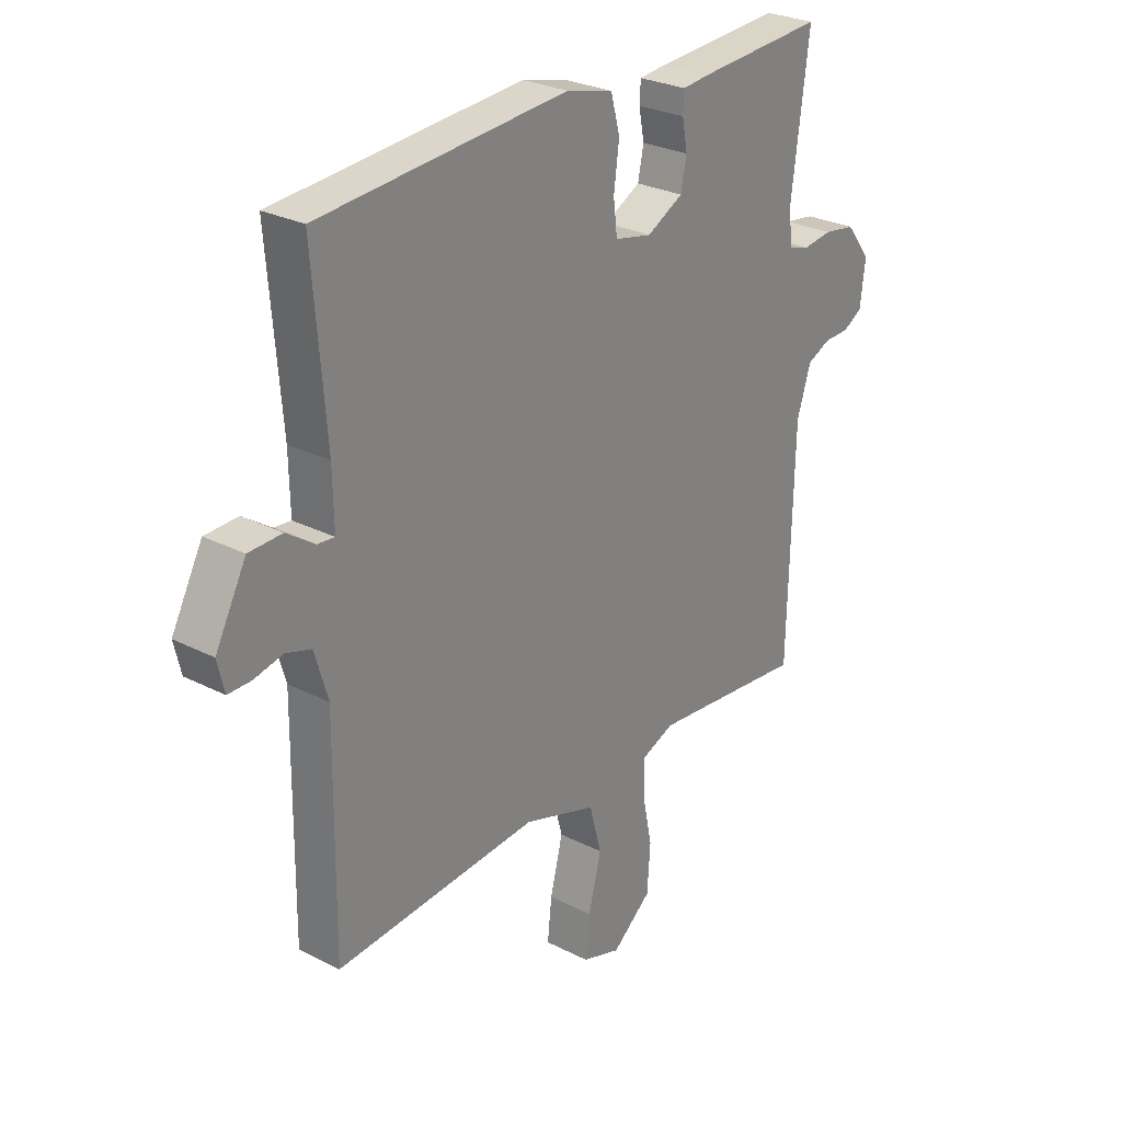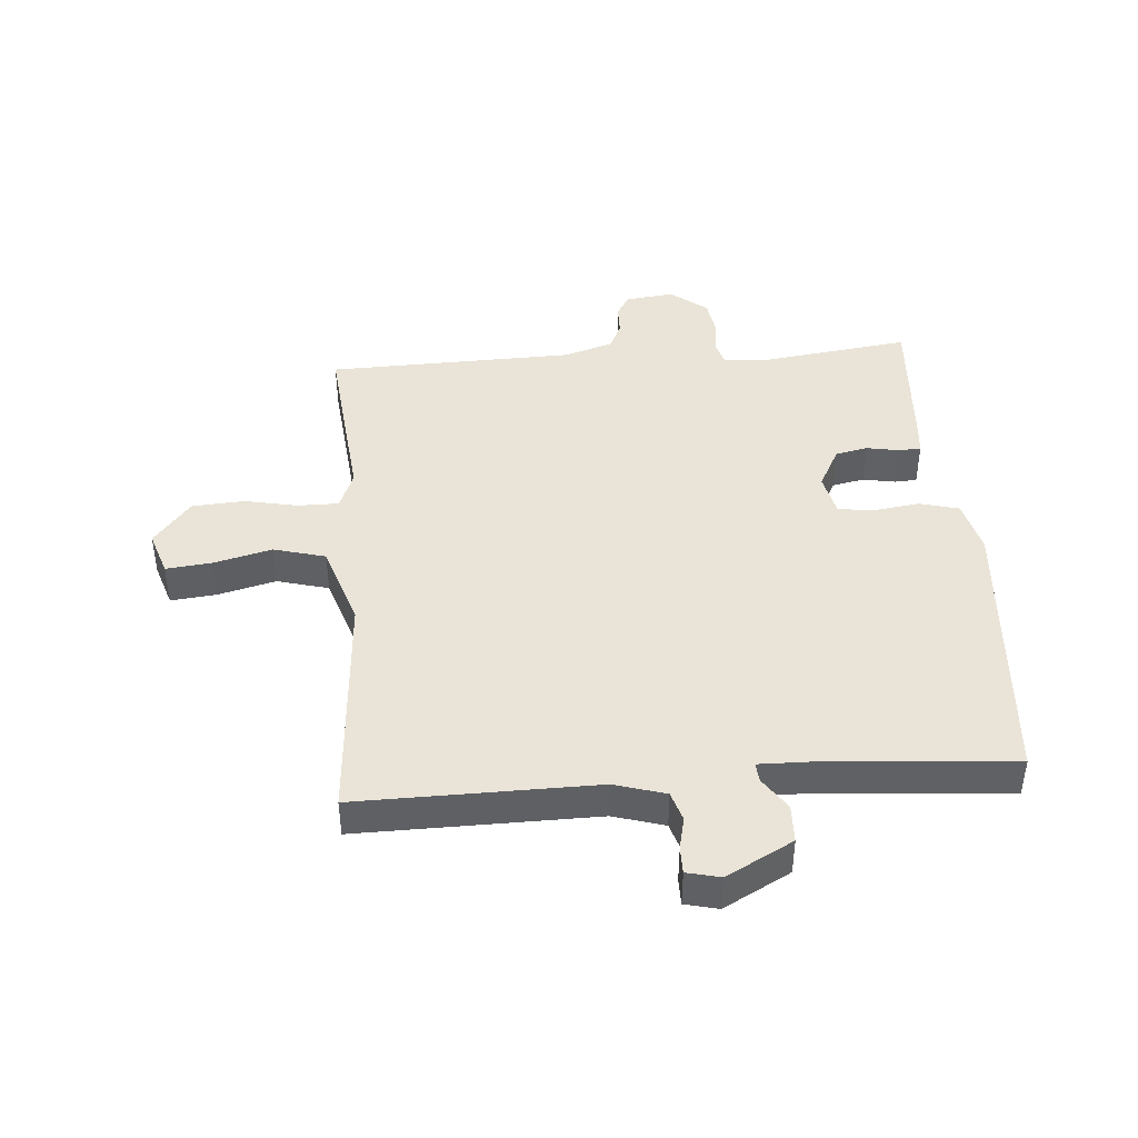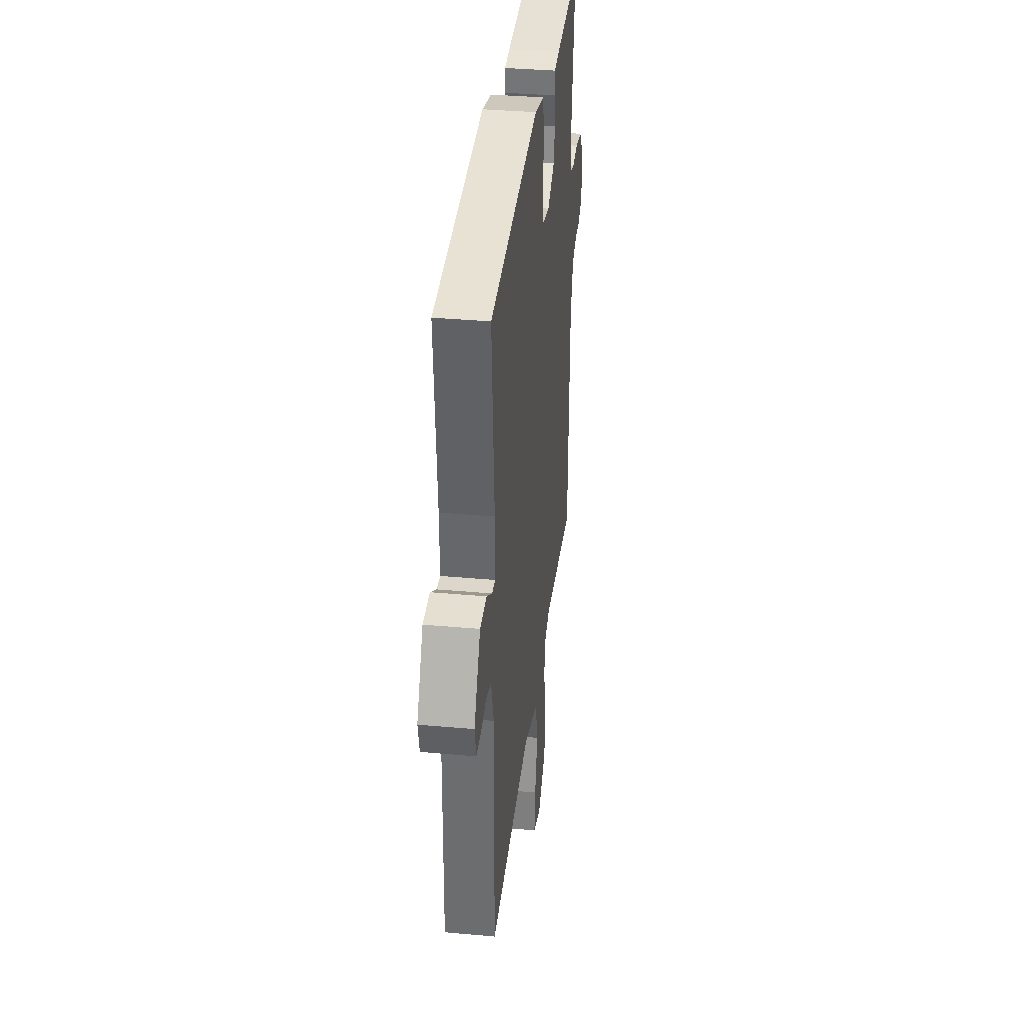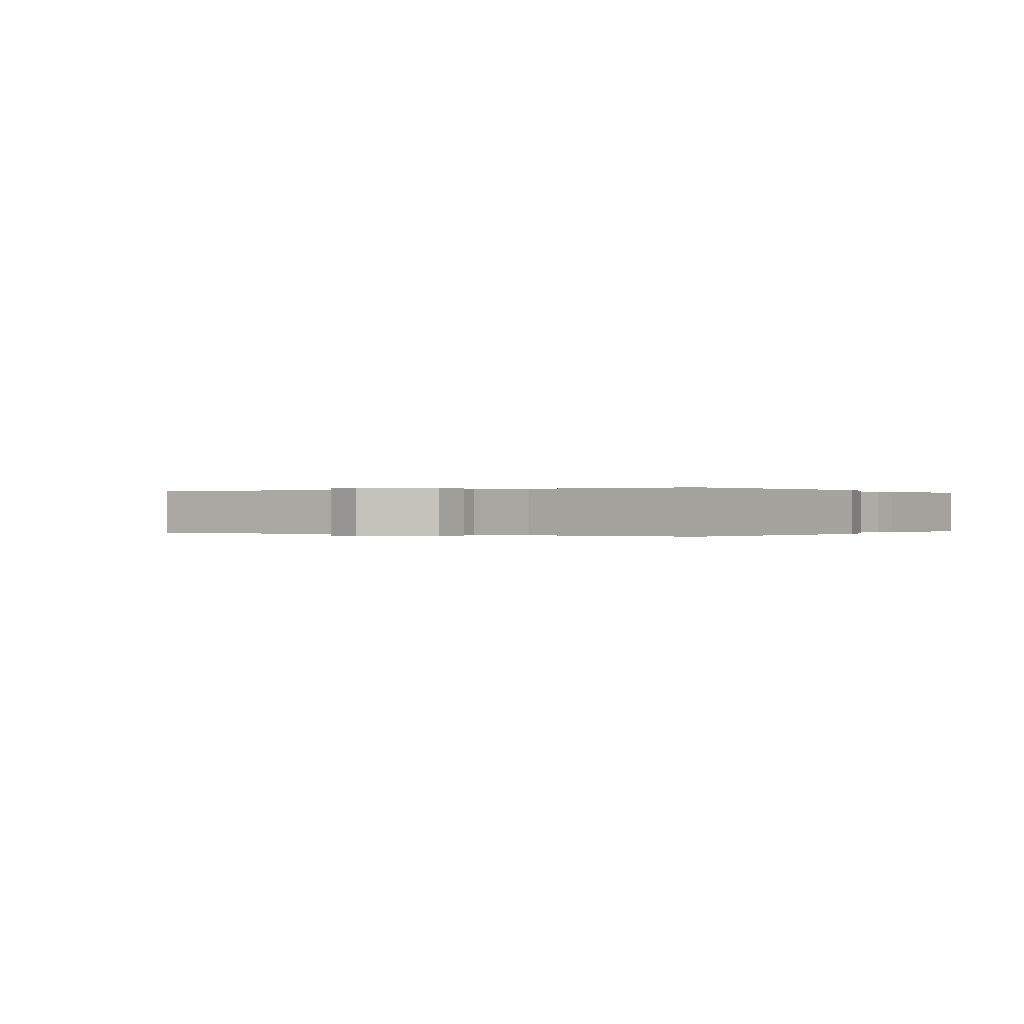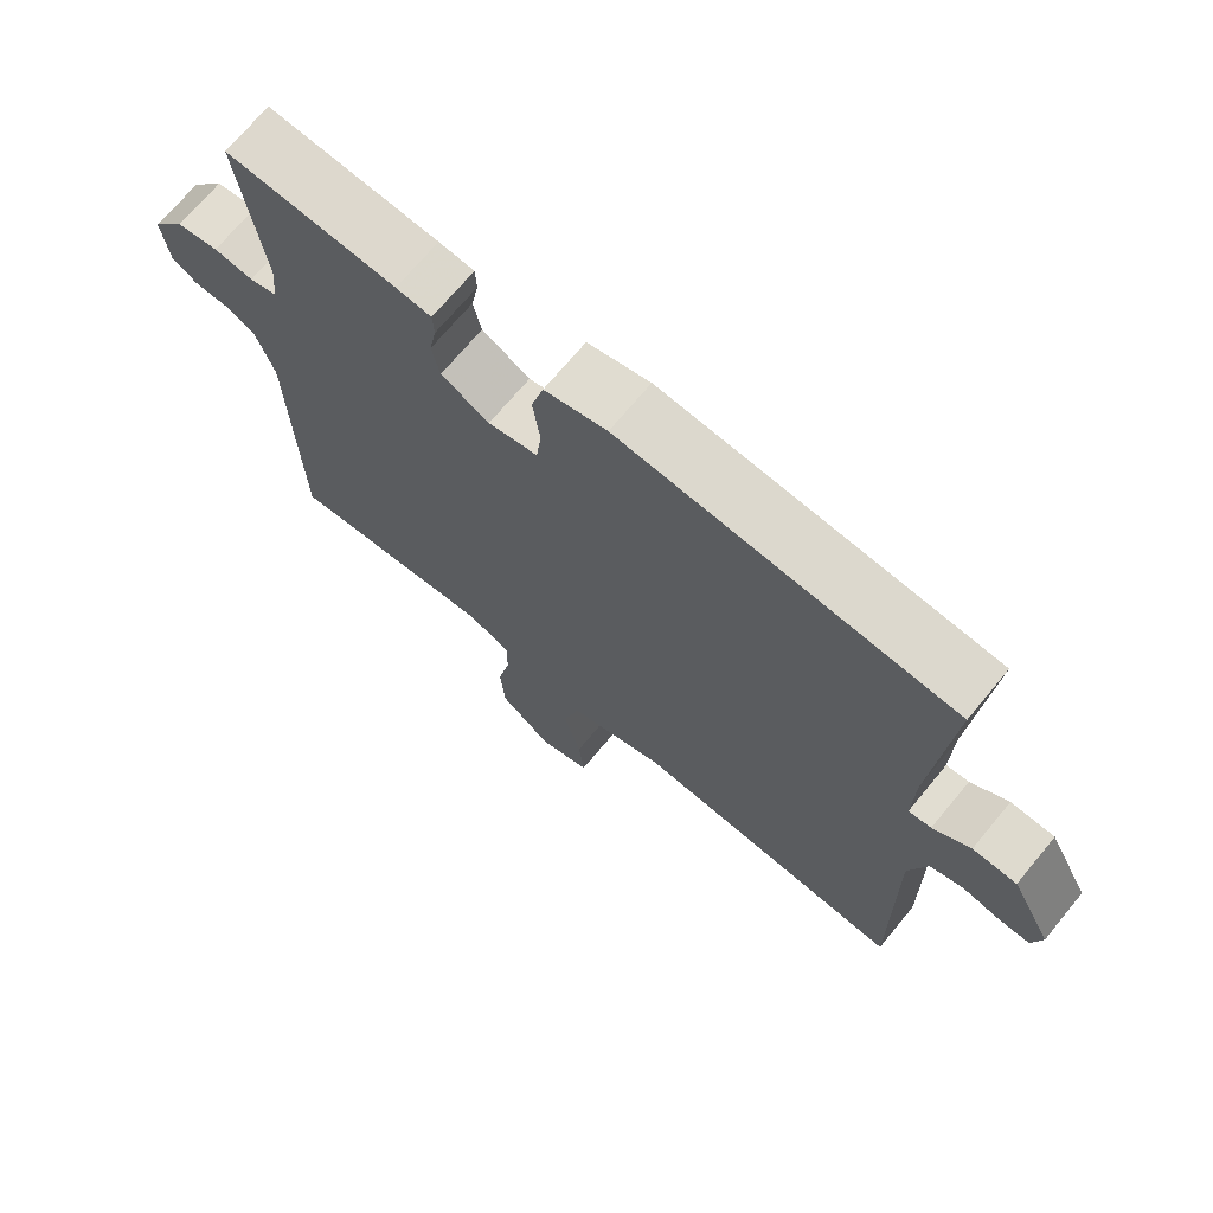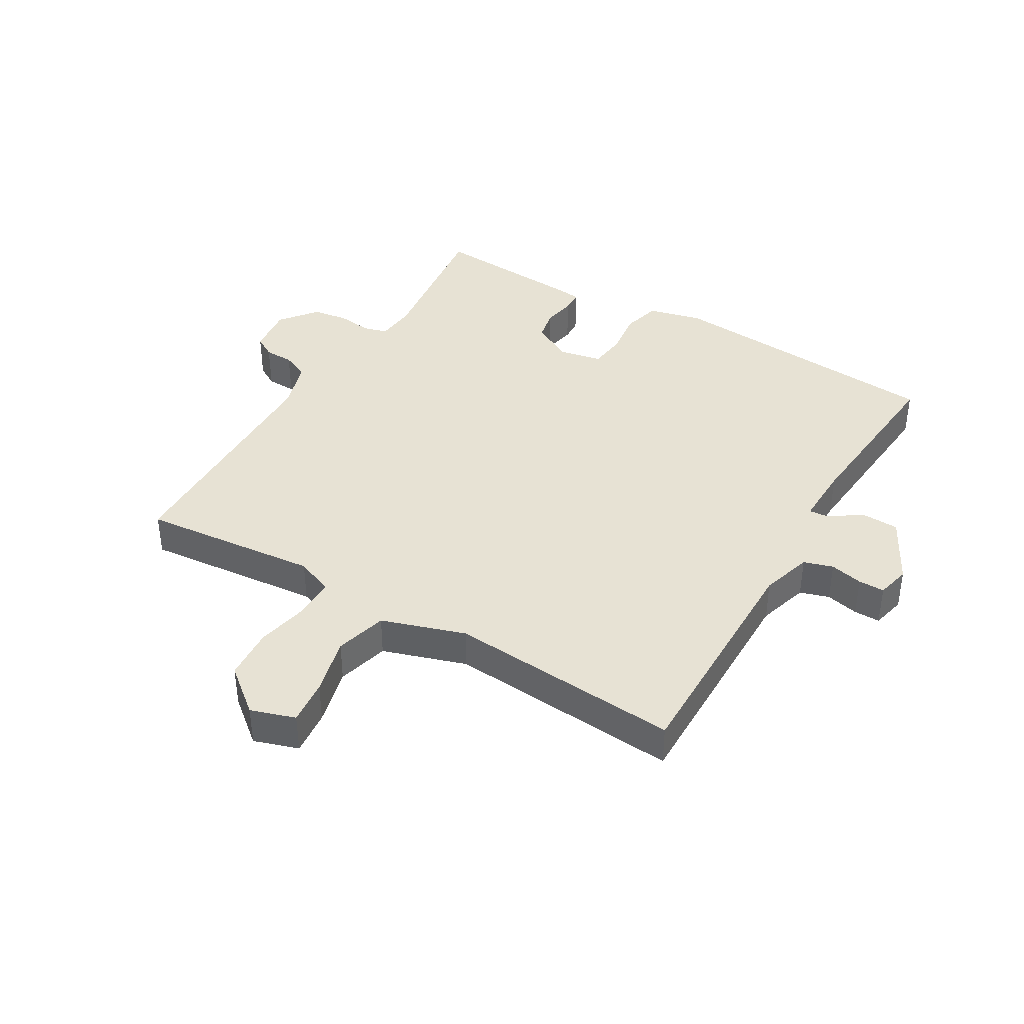
<metadata>
{"format":"obj","ext":"obj","renderer":"f3d","projection":"perspective","resolution":1024,"background":"white","views":[{"elev":27.3,"azim":-51.7,"up":"+Z"},{"elev":43.2,"azim":-94.5,"up":"+Y"},{"elev":35.7,"azim":-83.2,"up":"+Z"},{"elev":0.0,"azim":-57.3,"up":"+Y"},{"elev":70.4,"azim":-140.3,"up":"+Z"},{"elev":40.0,"azim":-149.3,"up":"+Y"}]}
</metadata>
<code>
v -0.5 0.07 0.5
v -0.034 0.07 0.536
v 0.054 0.07 0.514
v 0.071 0.07 0.45
v 0.061 0.07 0.375
v 0.068 0.07 0.315
v 0.138 0.07 0.3
v 0.206 0.07 0.336
v 0.217 0.07 0.389
v 0.207 0.07 0.442
v 0.209 0.07 0.479
v 0.259 0.07 0.484
v 0.5 0.07 0.5
v 0.467 0.07 0.247
v 0.473 0.07 0.182
v 0.512 0.07 0.171
v 0.568 0.07 0.178
v 0.627 0.07 0.169
v 0.674 0.07 0.109
v 0.664 0.07 0.029
v 0.628 0.07 0.008
v 0.58 0.07 0.007
v 0.536 0.07 -0.013
v 0.51 0.07 -0.094
v 0.5 0.07 -0.5
v 0.208 0.07 -0.471
v 0.146 0.07 -0.496
v 0.146 0.07 -0.563
v 0.164 0.07 -0.65
v 0.158 0.07 -0.736
v 0.084 0.07 -0.796
v 0.011 0.07 -0.772
v 0.019 0.07 -0.697
v 0.043 0.07 -0.602
v 0.02 0.07 -0.517
v -0.117 0.07 -0.472
v -0.5 0.07 -0.5
v -0.496 0.07 -0.11
v -0.521 0.07 -0.026
v -0.569 0.07 -0.011
v -0.623 0.07 -0.023
v -0.666 0.07 -0.023
v -0.679 0.07 0.032
v -0.621 0.07 0.141
v -0.559 0.07 0.143
v -0.506 0.07 0.107
v -0.474 0.07 0.104
v -0.476 0.07 0.204
v -0.5 0 0.5
v -0.034 0 0.536
v 0.054 0 0.514
v 0.071 0 0.45
v 0.061 0 0.375
v 0.068 0 0.315
v 0.138 0 0.3
v 0.206 0 0.336
v 0.217 0 0.389
v 0.207 0 0.442
v 0.209 0 0.479
v 0.259 0 0.484
v 0.5 0 0.5
v 0.467 0 0.247
v 0.473 0 0.182
v 0.512 0 0.171
v 0.568 0 0.178
v 0.627 0 0.169
v 0.674 0 0.109
v 0.664 0 0.029
v 0.628 0 0.008
v 0.58 0 0.007
v 0.536 0 -0.013
v 0.51 0 -0.094
v 0.5 0 -0.5
v 0.208 0 -0.471
v 0.146 0 -0.496
v 0.146 0 -0.563
v 0.164 0 -0.65
v 0.158 0 -0.736
v 0.084 0 -0.796
v 0.011 0 -0.772
v 0.019 0 -0.697
v 0.043 0 -0.602
v 0.02 0 -0.517
v -0.117 0 -0.472
v -0.5 0 -0.5
v -0.496 0 -0.11
v -0.521 0 -0.026
v -0.569 0 -0.011
v -0.623 0 -0.023
v -0.666 0 -0.023
v -0.679 0 0.032
v -0.621 0 0.141
v -0.559 0 0.143
v -0.506 0 0.107
v -0.474 0 0.104
v -0.476 0 0.204
f 44 45 46
f 43 44 46
f 42 43 46
f 41 42 46
f 40 41 46
f 39 40 46 47
f 38 39 47
f 36 37 38 47
f 35 36 47 48
f 32 33 34
f 31 32 34
f 30 31 34
f 29 30 34
f 28 29 34
f 27 28 34 35
f 48 1 2
f 35 48 2
f 27 35 2
f 26 27 2
f 20 21 22
f 19 20 22
f 18 19 22
f 17 18 22
f 16 17 22
f 15 16 22 23
f 12 13 14
f 11 12 14
f 10 11 14
f 9 10 14
f 8 9 14 15
f 15 23 24
f 8 15 24
f 7 8 24
f 2 3 4 5
f 2 5 6
f 26 2 6
f 24 25 26
f 7 24 26
f 6 7 26
f 94 93 92
f 94 92 91
f 94 91 90
f 94 90 89
f 94 89 88
f 95 94 88 87
f 95 87 86
f 95 86 85 84
f 96 95 84 83
f 82 81 80
f 82 80 79
f 82 79 78
f 82 78 77
f 82 77 76
f 83 82 76 75
f 50 49 96
f 50 96 83
f 50 83 75
f 50 75 74
f 70 69 68
f 70 68 67
f 70 67 66
f 70 66 65
f 70 65 64
f 71 70 64 63
f 62 61 60
f 62 60 59
f 62 59 58
f 62 58 57
f 63 62 57 56
f 72 71 63
f 72 63 56
f 72 56 55
f 53 52 51 50
f 54 53 50
f 54 50 74
f 74 73 72
f 74 72 55
f 74 55 54
f 1 49 50 2
f 2 50 51 3
f 3 51 52 4
f 4 52 53 5
f 5 53 54 6
f 6 54 55 7
f 7 55 56 8
f 8 56 57 9
f 9 57 58 10
f 10 58 59 11
f 11 59 60 12
f 12 60 61 13
f 13 61 62 14
f 14 62 63 15
f 15 63 64 16
f 16 64 65 17
f 17 65 66 18
f 18 66 67 19
f 19 67 68 20
f 20 68 69 21
f 21 69 70 22
f 22 70 71 23
f 23 71 72 24
f 24 72 73 25
f 25 73 74 26
f 26 74 75 27
f 27 75 76 28
f 28 76 77 29
f 29 77 78 30
f 30 78 79 31
f 31 79 80 32
f 32 80 81 33
f 33 81 82 34
f 34 82 83 35
f 35 83 84 36
f 36 84 85 37
f 37 85 86 38
f 38 86 87 39
f 39 87 88 40
f 40 88 89 41
f 41 89 90 42
f 42 90 91 43
f 43 91 92 44
f 44 92 93 45
f 45 93 94 46
f 46 94 95 47
f 47 95 96 48
f 48 96 49 1

</code>
